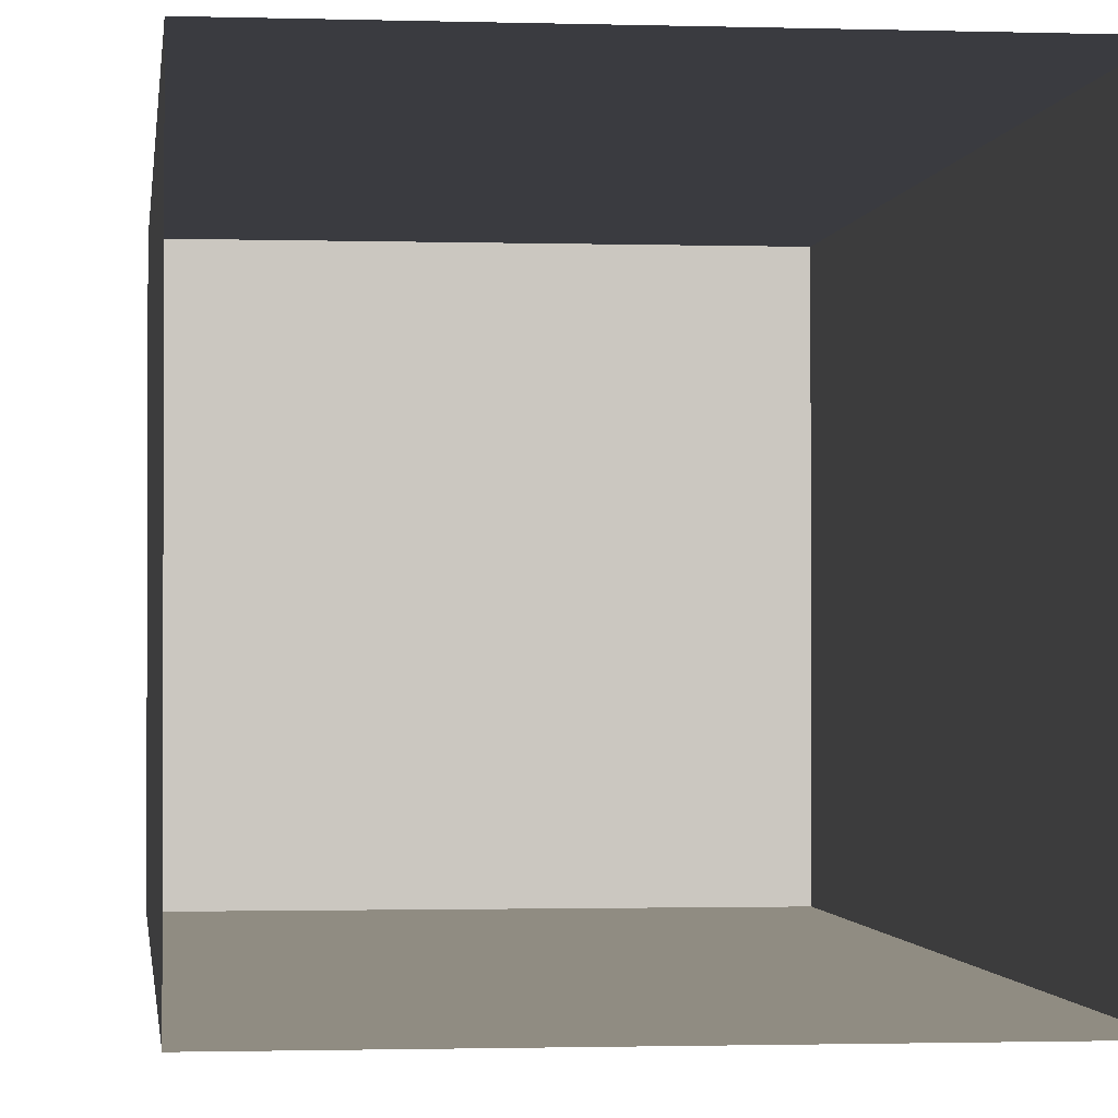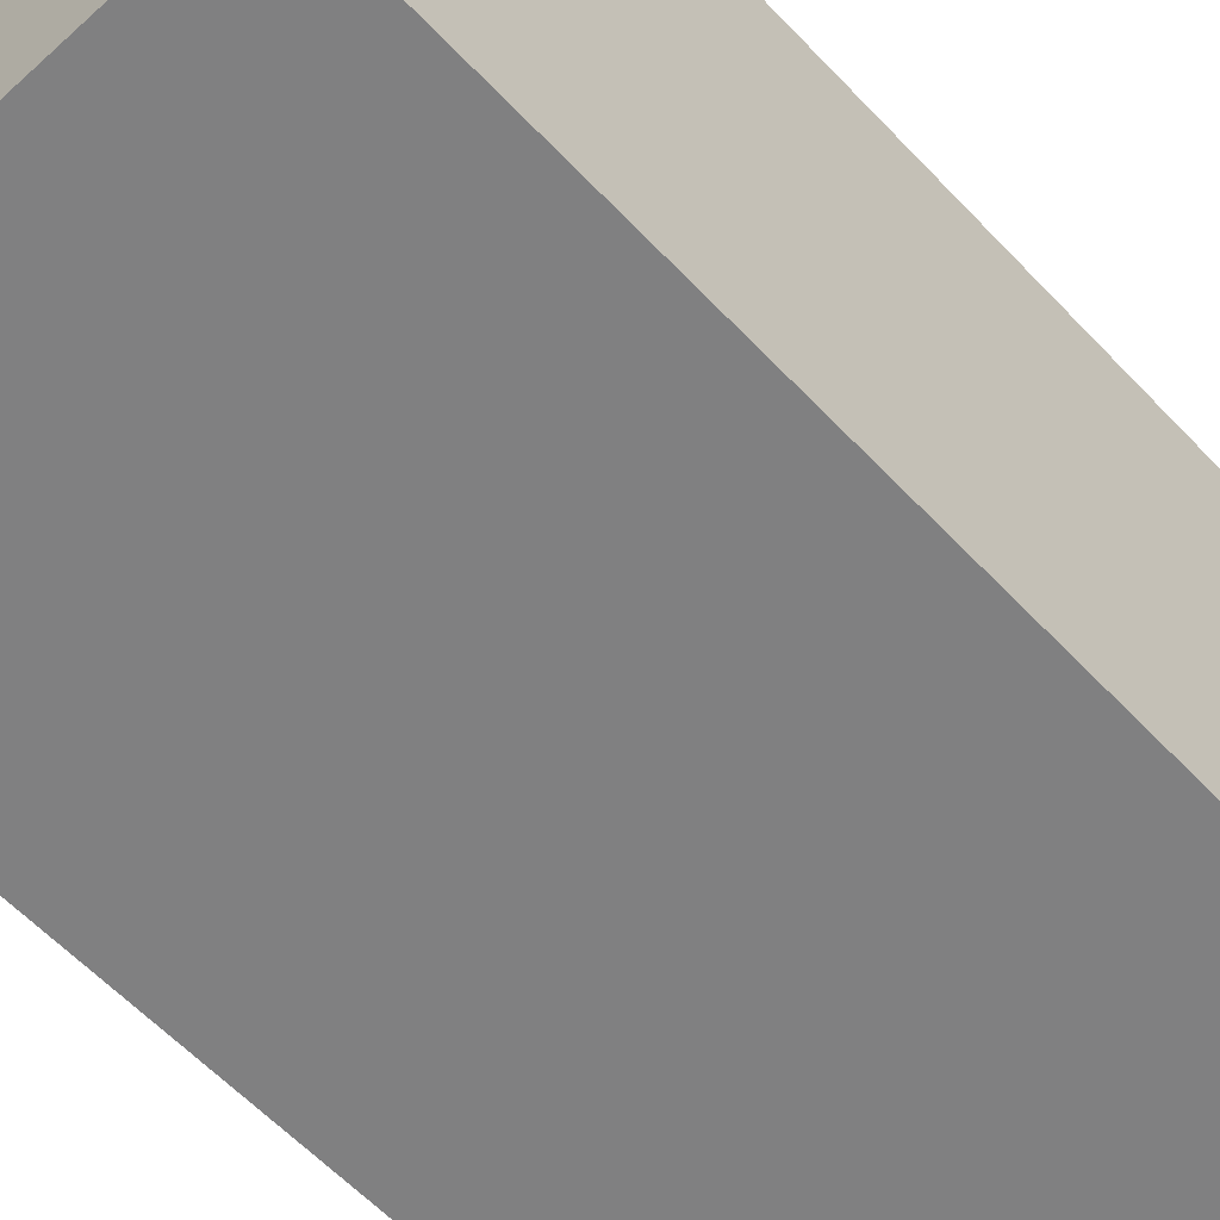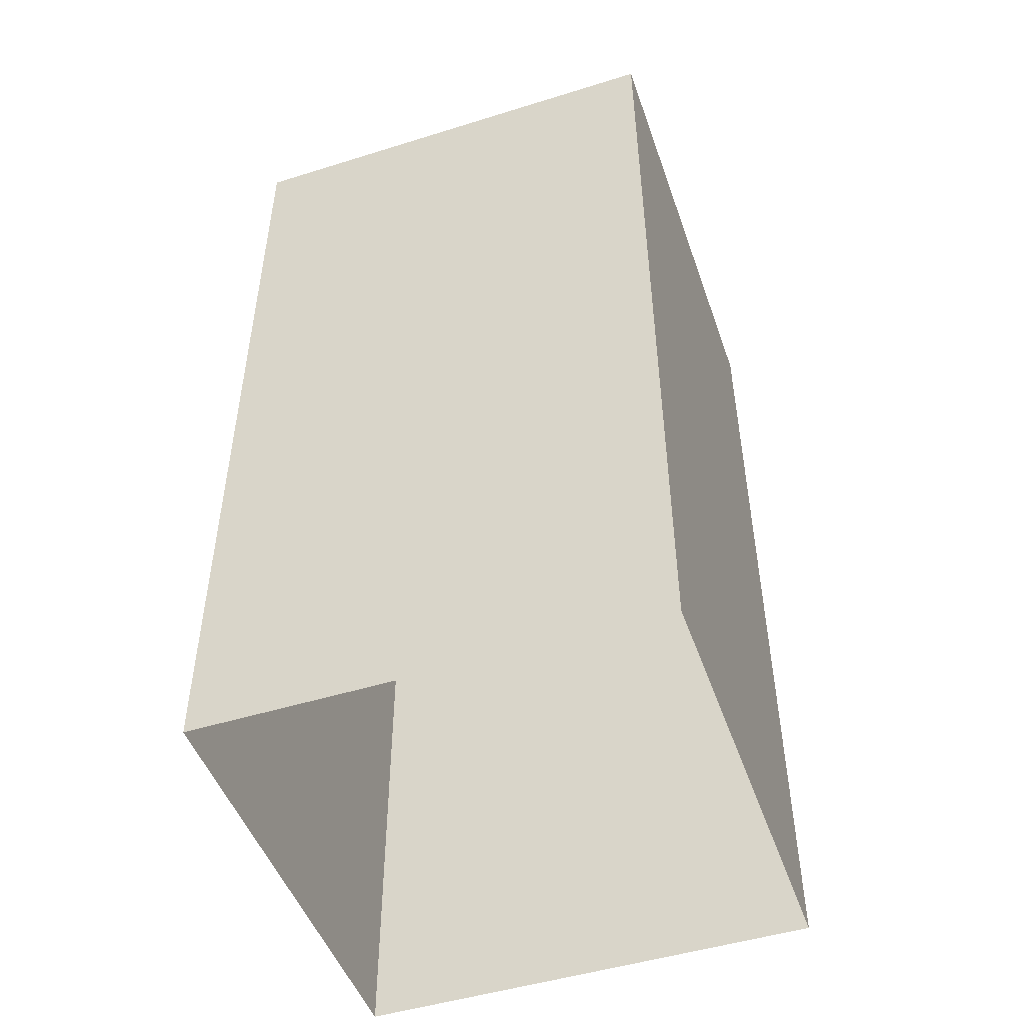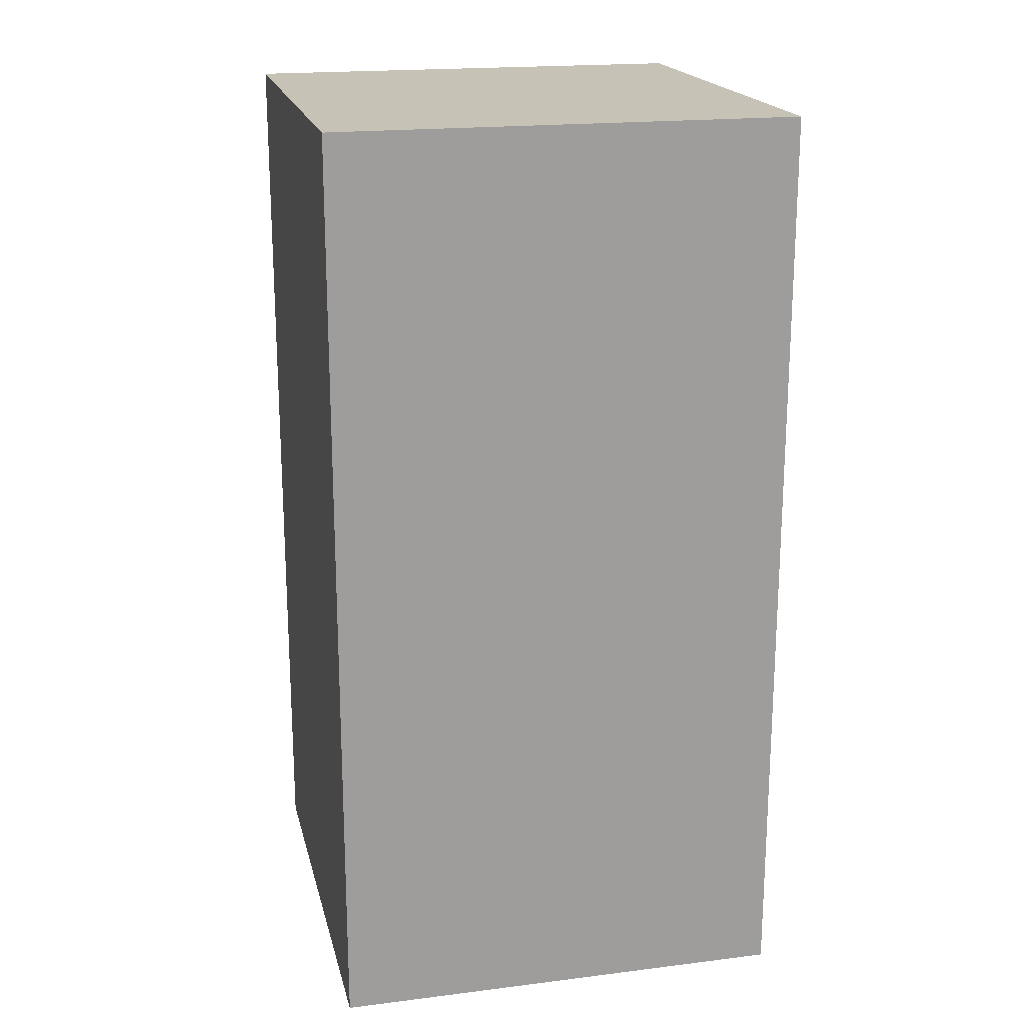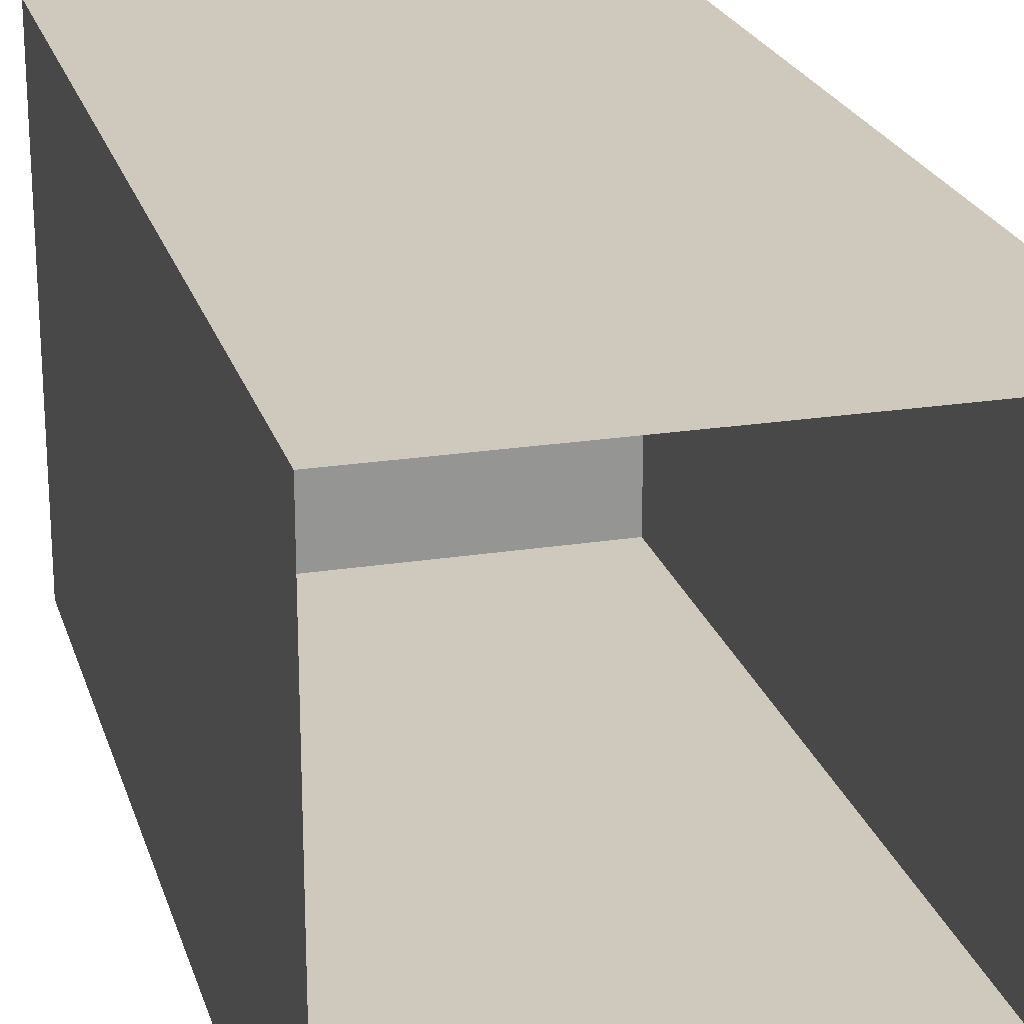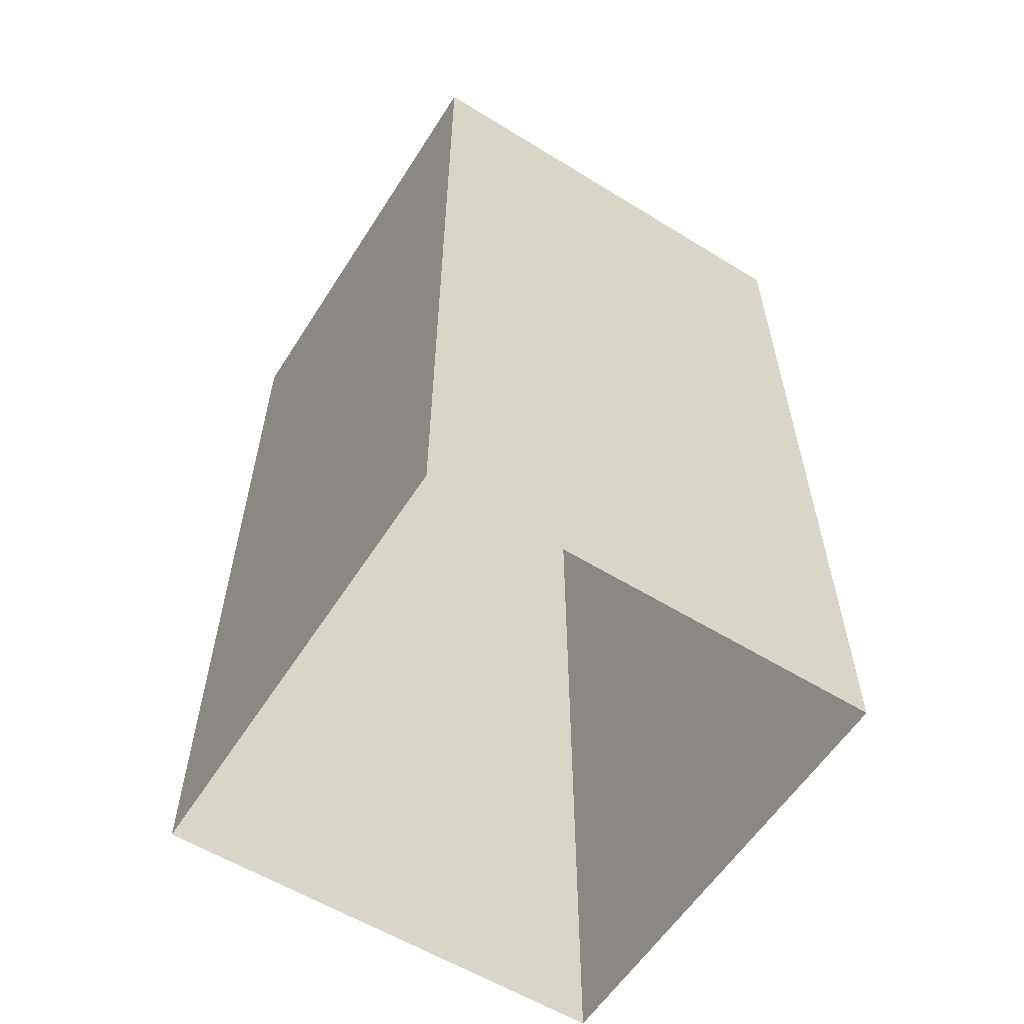
<metadata>
{"format":"obj","ext":"obj","renderer":"f3d","projection":"perspective","resolution":1024,"background":"white","views":[{"elev":-1.4,"azim":-6.6,"up":"+Z"},{"elev":-60.0,"azim":-137.0,"up":"+Z"},{"elev":-48.8,"azim":-70.9,"up":"+Y"},{"elev":19.3,"azim":76.9,"up":"+Y"},{"elev":22.5,"azim":-15.2,"up":"+Z"},{"elev":-58.5,"azim":-122.4,"up":"+Y"}]}
</metadata>
<code>
g pb_Mesh206036
v 4 -16 4
v -4 -16 4
v 4 0 4
v -4 0 4
v -4 -16 4
v -4 -16 -4
v -4 0 4
v -4 0 -4
v -4 -16 -4
v 4 -16 -4
v -4 0 -4
v 4 0 -4
v 4 -16 -4
v 4 -16 4
v 4 0 -4
v 4 0 4
v 4 0 4
v -4 0 4
v 4 0 -4
v -4 0 -4
g pb_Mesh206036_0
f 3 2 1
f 3 4 2
f 7 6 5
f 7 8 6
f 11 10 9
f 11 12 10
f 15 14 13
f 15 16 14
f 19 18 17
f 19 20 18

</code>
